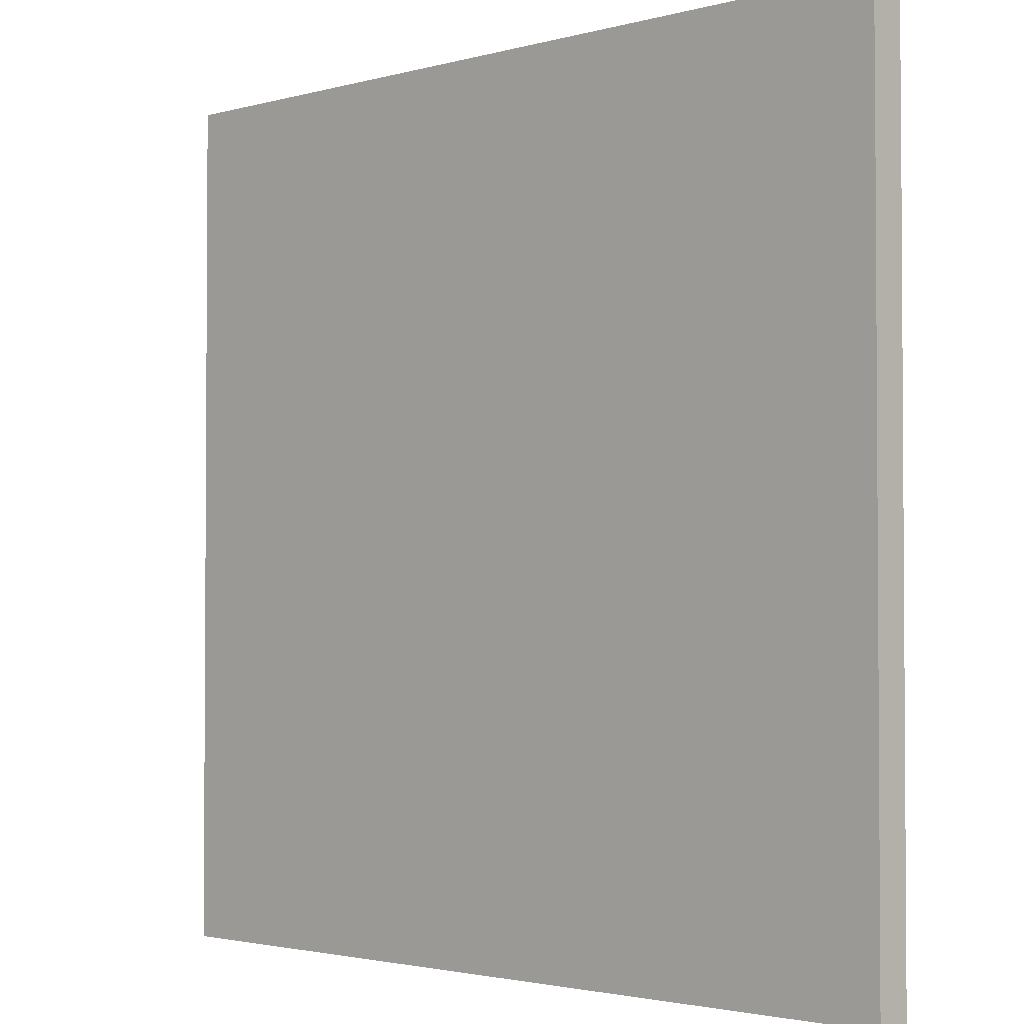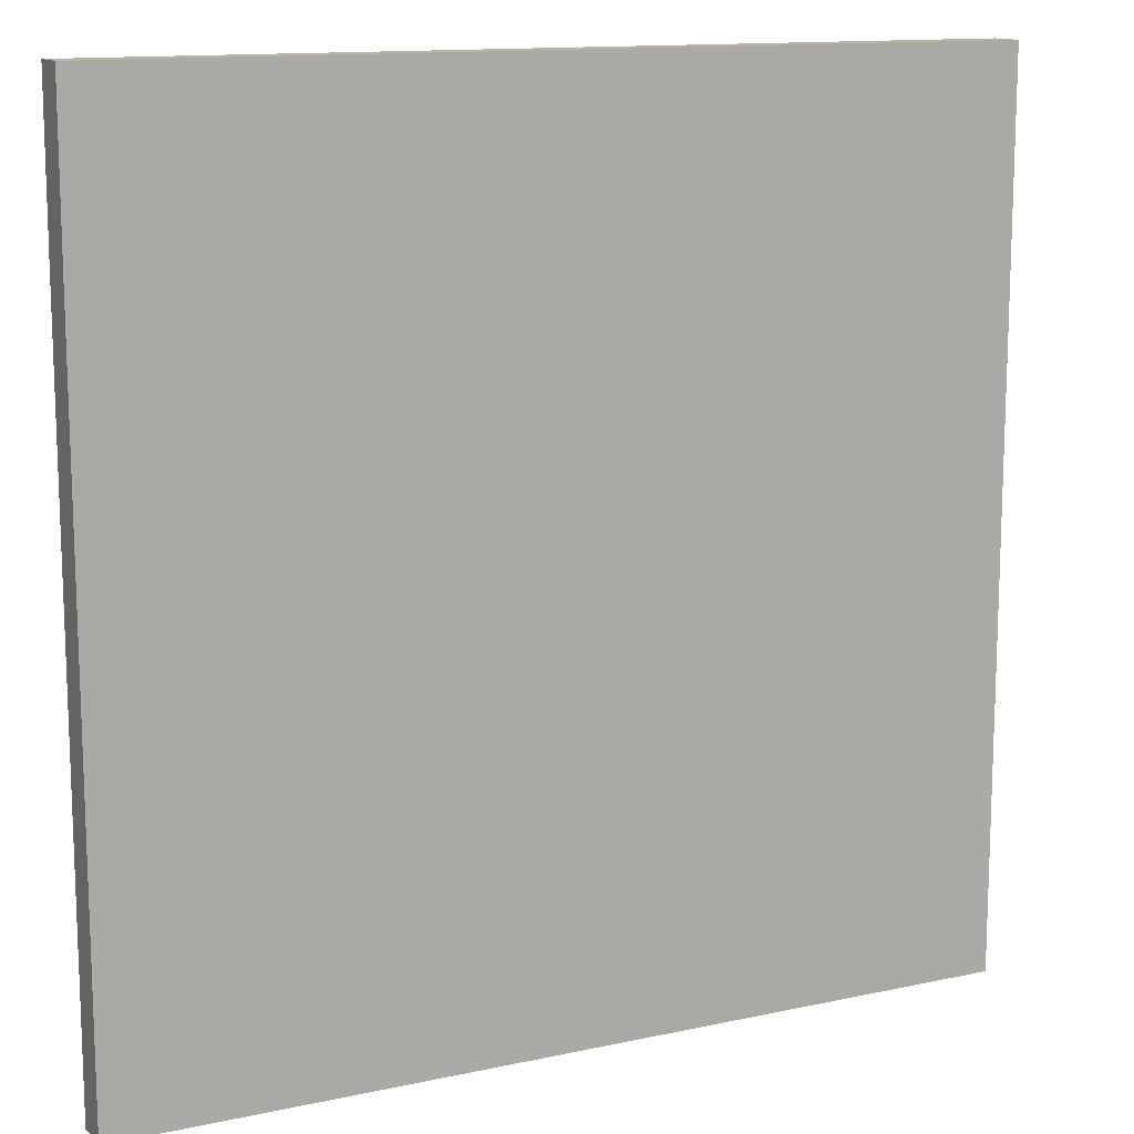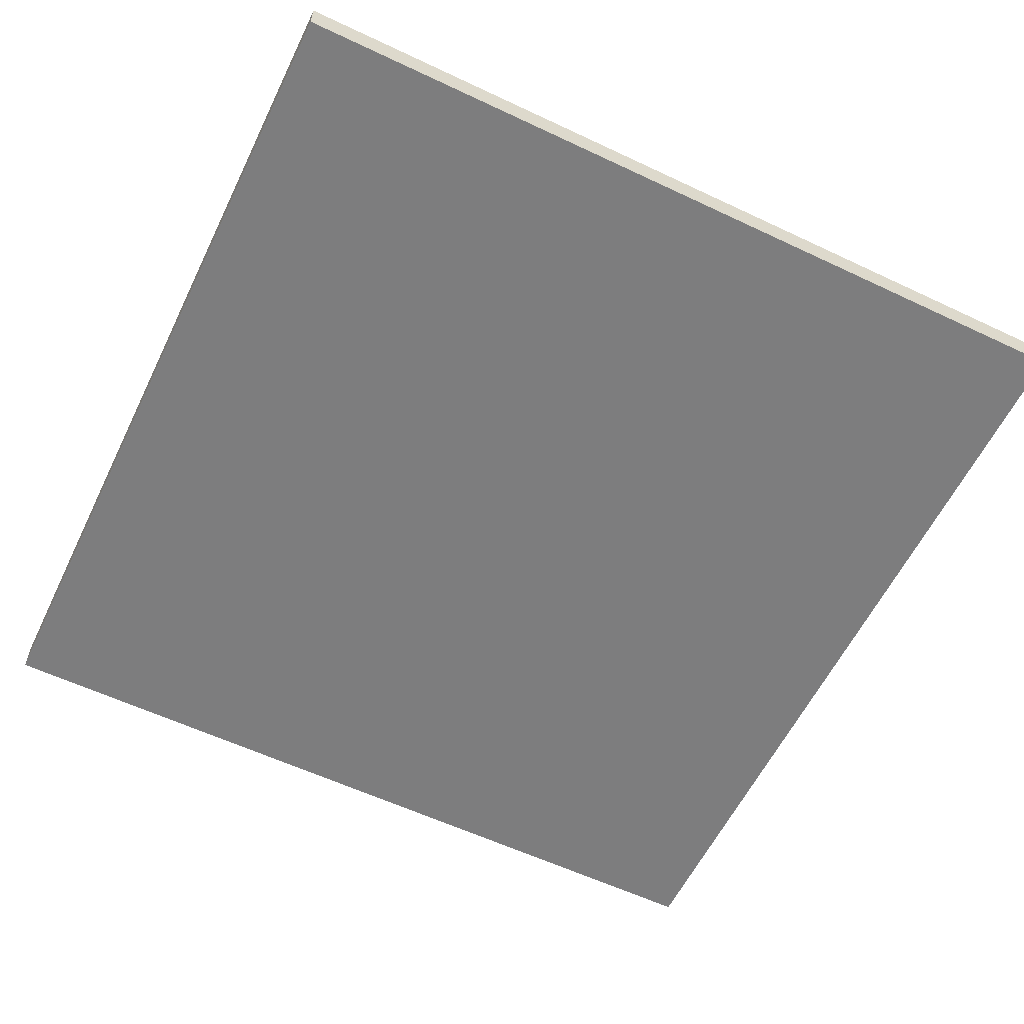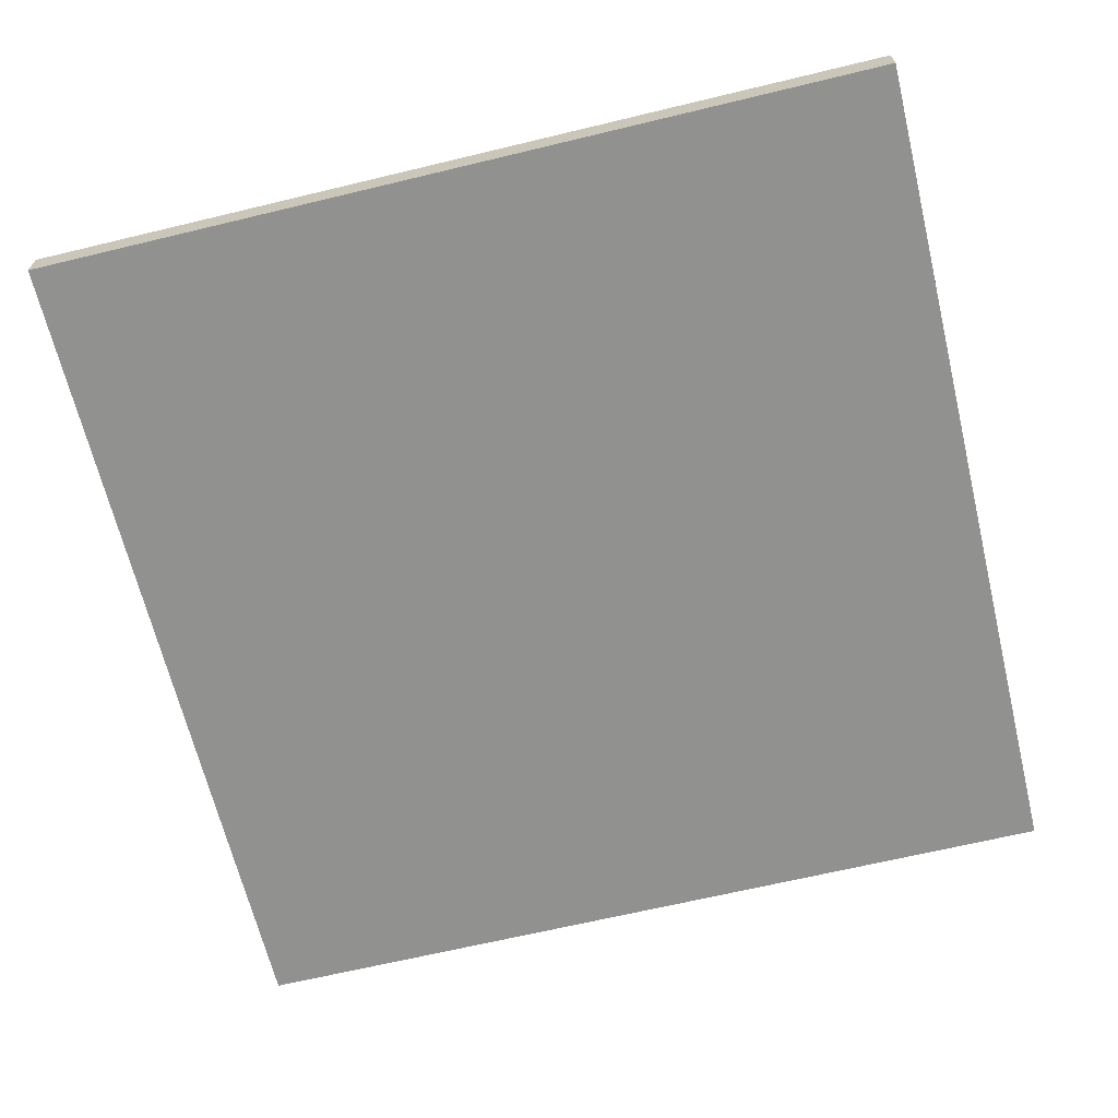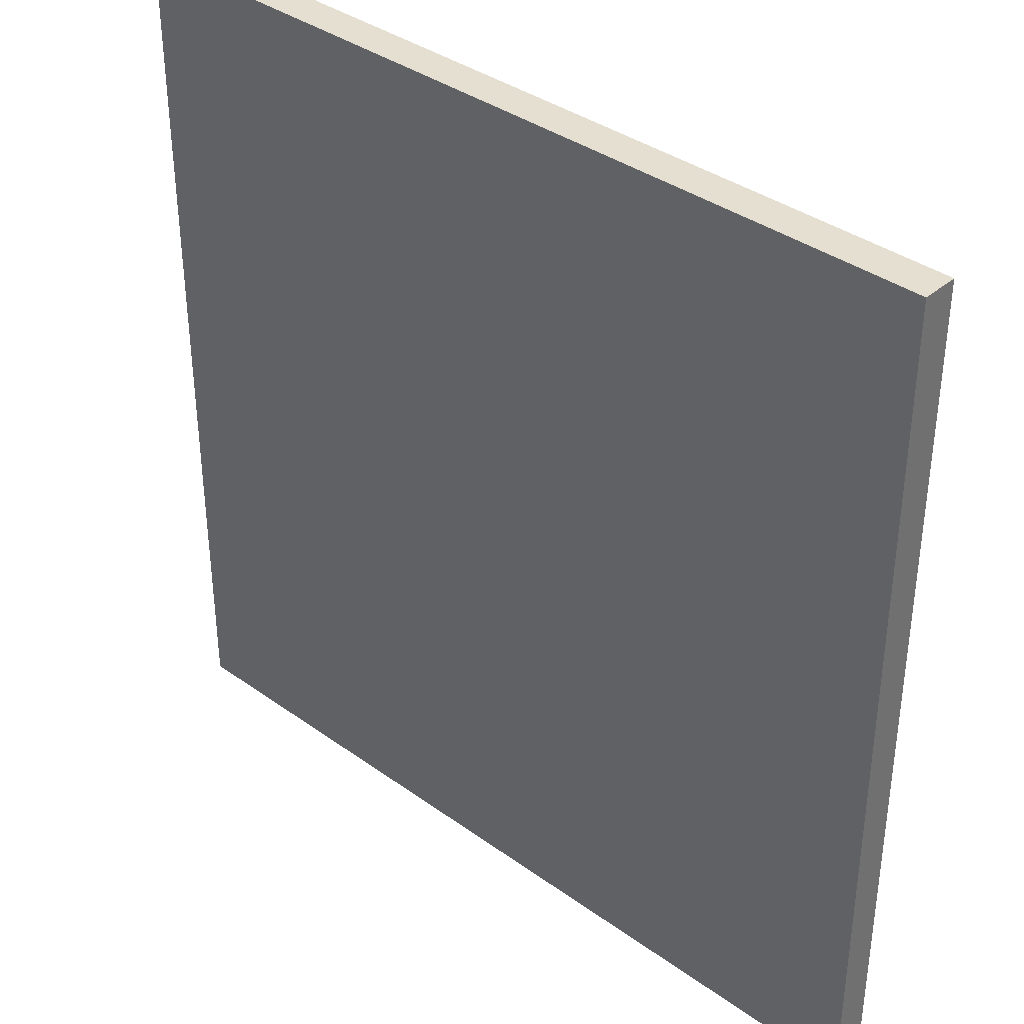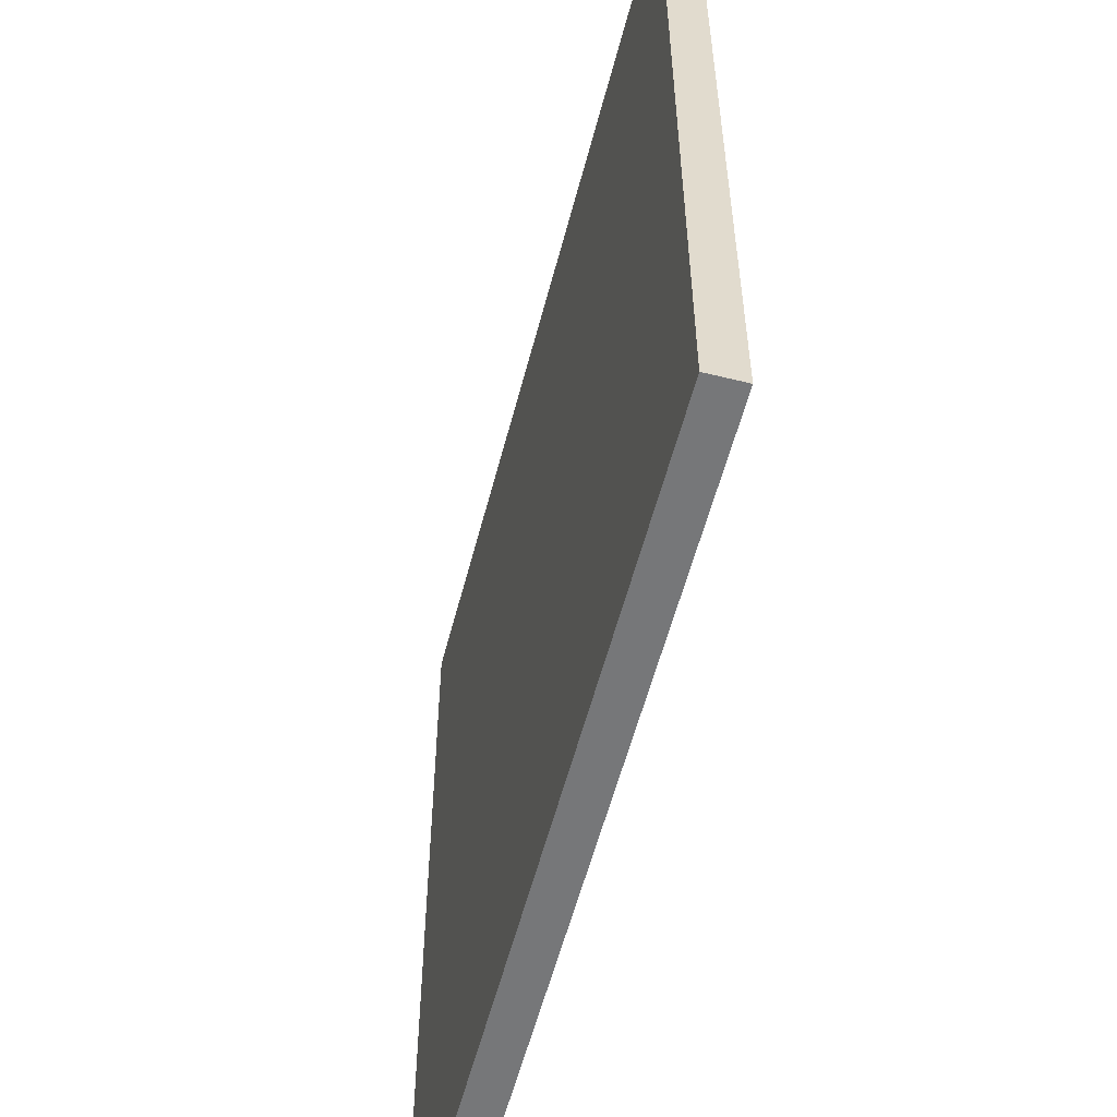
<metadata>
{"format":"obj","ext":"obj","renderer":"f3d","projection":"perspective","resolution":1024,"background":"white","views":[{"elev":-2.3,"azim":44.2,"up":"+Z"},{"elev":13.0,"azim":153.5,"up":"+Z"},{"elev":-59.2,"azim":154.1,"up":"+Y"},{"elev":-66.0,"azim":-166.4,"up":"+Y"},{"elev":37.3,"azim":-137.3,"up":"+Z"},{"elev":-57.1,"azim":75.5,"up":"+Z"}]}
</metadata>
<code>
o floor2
g Deck_Floor_01_snaps002
v -0.5312 -0.125 0.375
v -0.4062 -0.125 2.531
v -0.375 -0.125 2.406
v -0.375 -0.125 0.5312
v -0.4375 -0.125 0.4375
v -2.625 -0.125 2.469
v -0.5 -0.125 2.625
v -2.469 -0.125 2.625
v -2.562 -0.125 2.562
v -2.469 -0.125 0.375
v -2.625 -0.125 0.5312
v -2.562 -0.125 0.4375
v -3 -0.125 0.4687
v -3 -0.125 -5.364e-07
v -3 0 0.4687
v -3 0 -5.364e-07
v -2.531 -0.125 -4.768e-07
v -2.531 0 -4.768e-07
v -3 -0.125 2.531
v -3 0 2.531
v -0.4687 -0.125 -6.395e-14
v -0.4688 0 -7.105e-14
v -2.531 -0.125 3
v -3 -0.125 3
v -2.531 0 3
v -3 0 3
v -0.4062 -0.125 3
v -0.4063 0 3
v -0.0012 -0.125 3
v -0.001201 0 3
v 4.768e-07 -0.125 1.363e-27
v 0 0 0
v 1.24e-05 -0.125 0.4688
v 1.18e-05 0 0.4688
v 9.775e-06 -0.125 2.438
v 9.373e-06 0 2.438
v -2.625 0 0.5312
v -2.562 0 0.4375
v -2.469 0 0.375
v -2.625 0 2.469
v -2.469 0 2.625
v -2.562 0 2.562
v -0.5 0 2.625
v -0.4063 0 2.531
v -0.5313 0 0.375
v -0.4375 0 0.4375
v -0.375 0 0.5312
v -0.375 0 2.406
g Deck_Floor_01_snaps002_0
f 1 5 4
f 2 7 6
f 7 8 6
f 6 8 9
f 10 6 11
f 11 12 10
f 3 2 1
f 1 4 3
f 1 2 6
f 6 10 1
f 16 14 13
f 13 15 16
f 18 17 14
f 14 16 18
f 15 13 19
f 19 20 15
f 22 21 17
f 17 18 22
f 26 24 23
f 23 25 26
f 20 19 24
f 24 26 20
f 25 23 27
f 27 28 25
f 28 27 29
f 29 30 28
f 32 31 21
f 21 22 32
f 34 33 31
f 31 32 34
f 36 35 33
f 33 34 36
f 30 29 35
f 35 36 30
f 14 12 11
f 11 13 14
f 17 10 12
f 12 14 17
f 21 1 10
f 10 17 21
f 31 5 1
f 1 21 31
f 33 4 5
f 5 31 33
f 35 3 4
f 4 33 35
f 29 2 3
f 3 35 29
f 27 7 2
f 2 29 27
f 23 8 7
f 7 27 23
f 24 9 8
f 8 23 24
f 19 6 9
f 9 24 19
f 13 11 6
f 6 19 13
f 20 40 37
f 37 15 20
f 15 37 38
f 38 16 15
f 16 38 39
f 39 18 16
f 18 39 45
f 45 22 18
f 22 45 46
f 46 32 22
f 32 46 47
f 47 34 32
f 34 47 48
f 48 36 34
f 36 48 44
f 44 30 36
f 30 44 43
f 43 28 30
f 28 43 41
f 41 25 28
f 25 41 42
f 42 26 25
f 26 42 40
f 40 20 26
g Deck_Floor_01_snaps002_1
f 47 46 45
f 40 45 39
f 45 40 44
f 40 43 44
f 42 41 40
f 40 41 43
f 39 38 37
f 37 40 39
f 45 48 47
f 45 44 48

</code>
